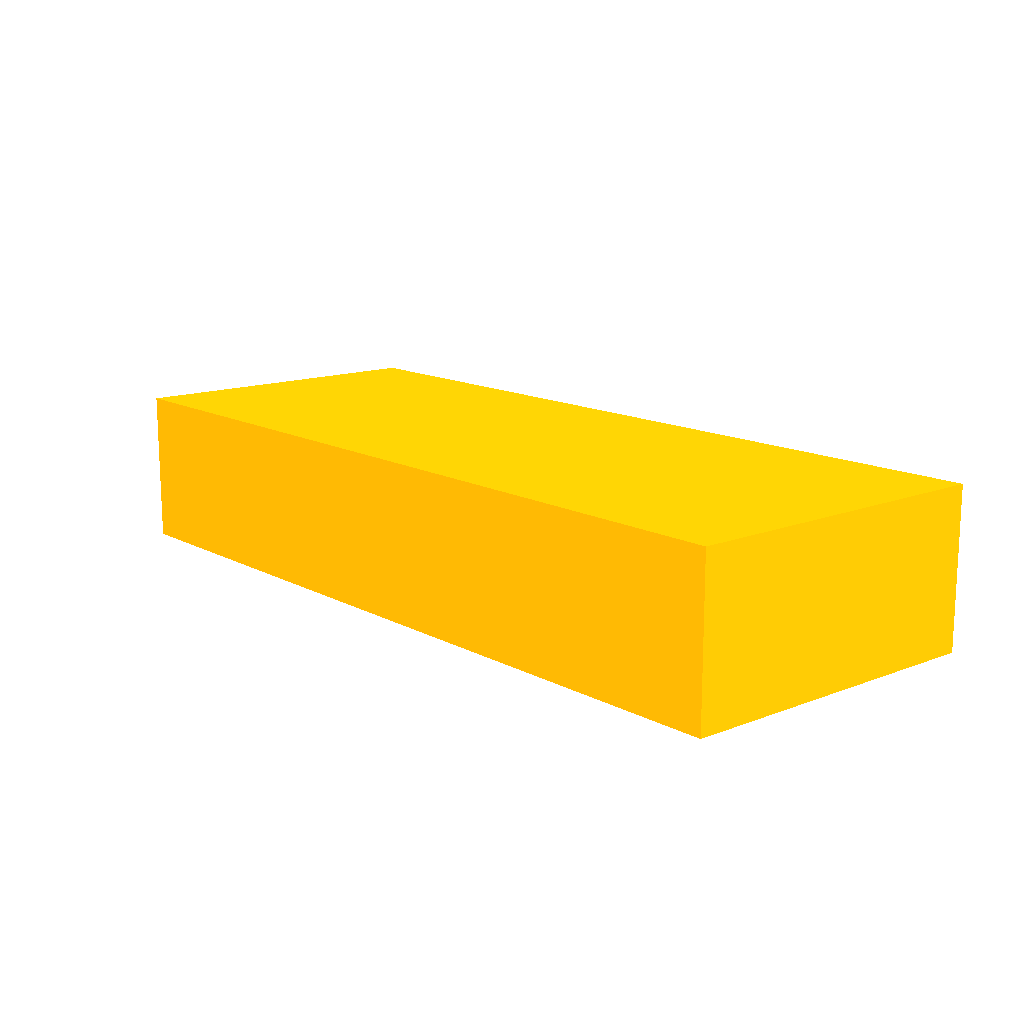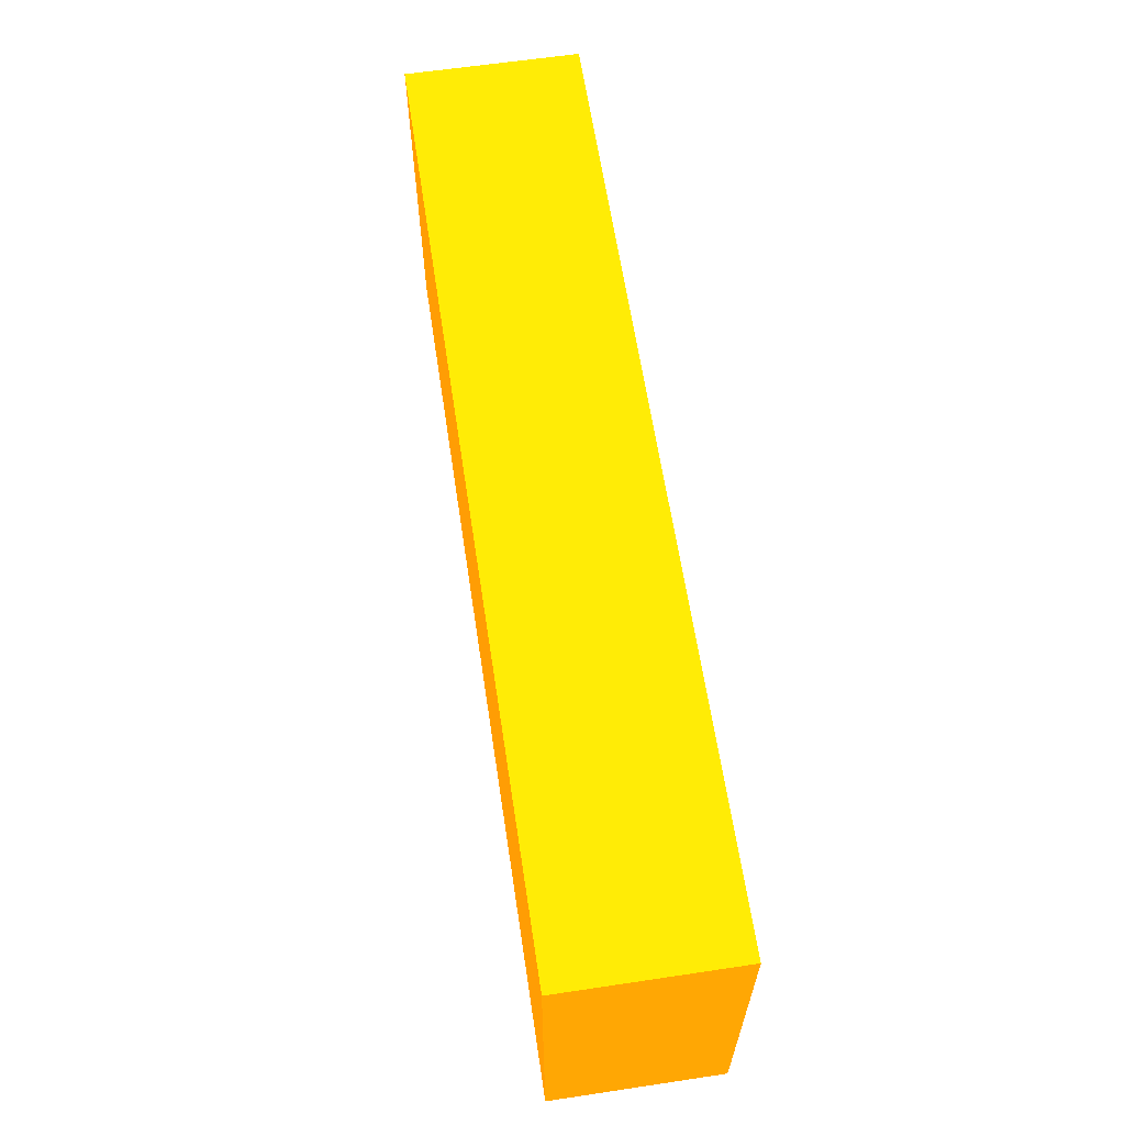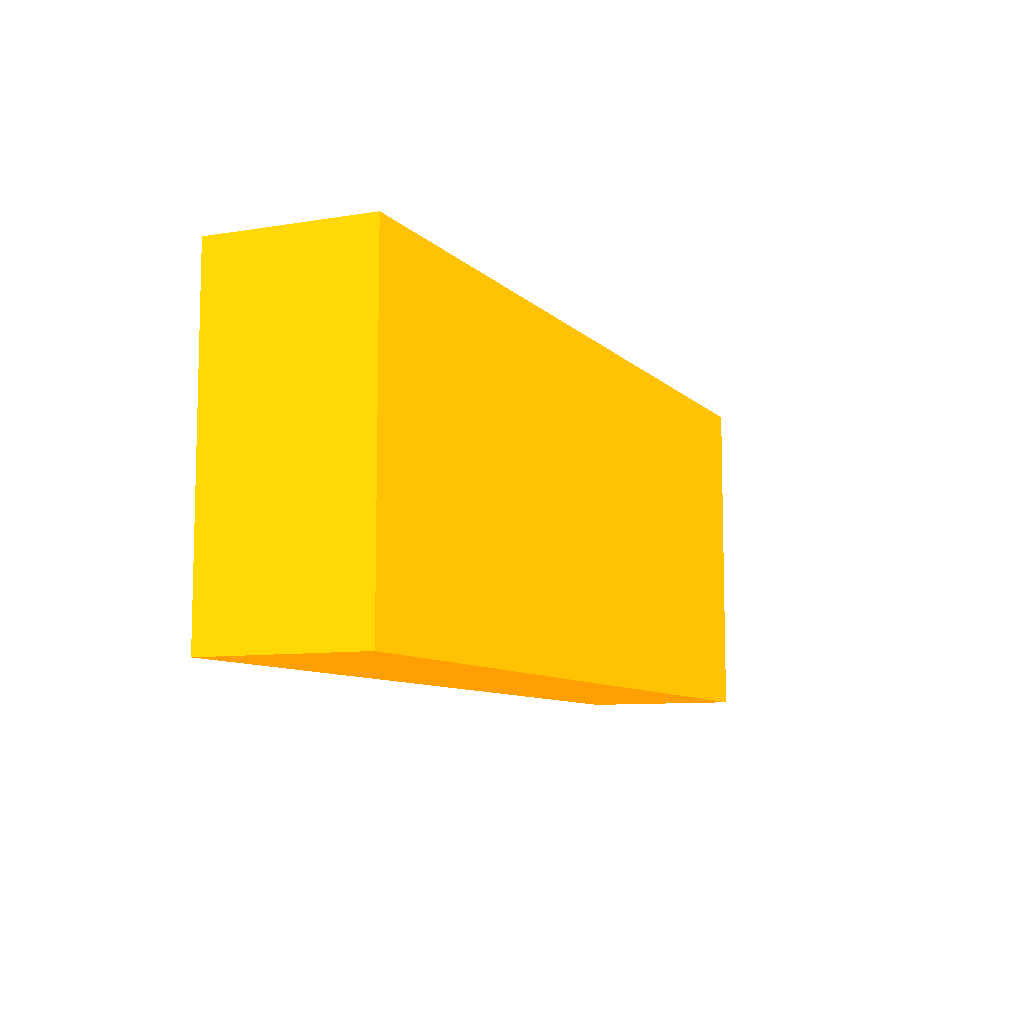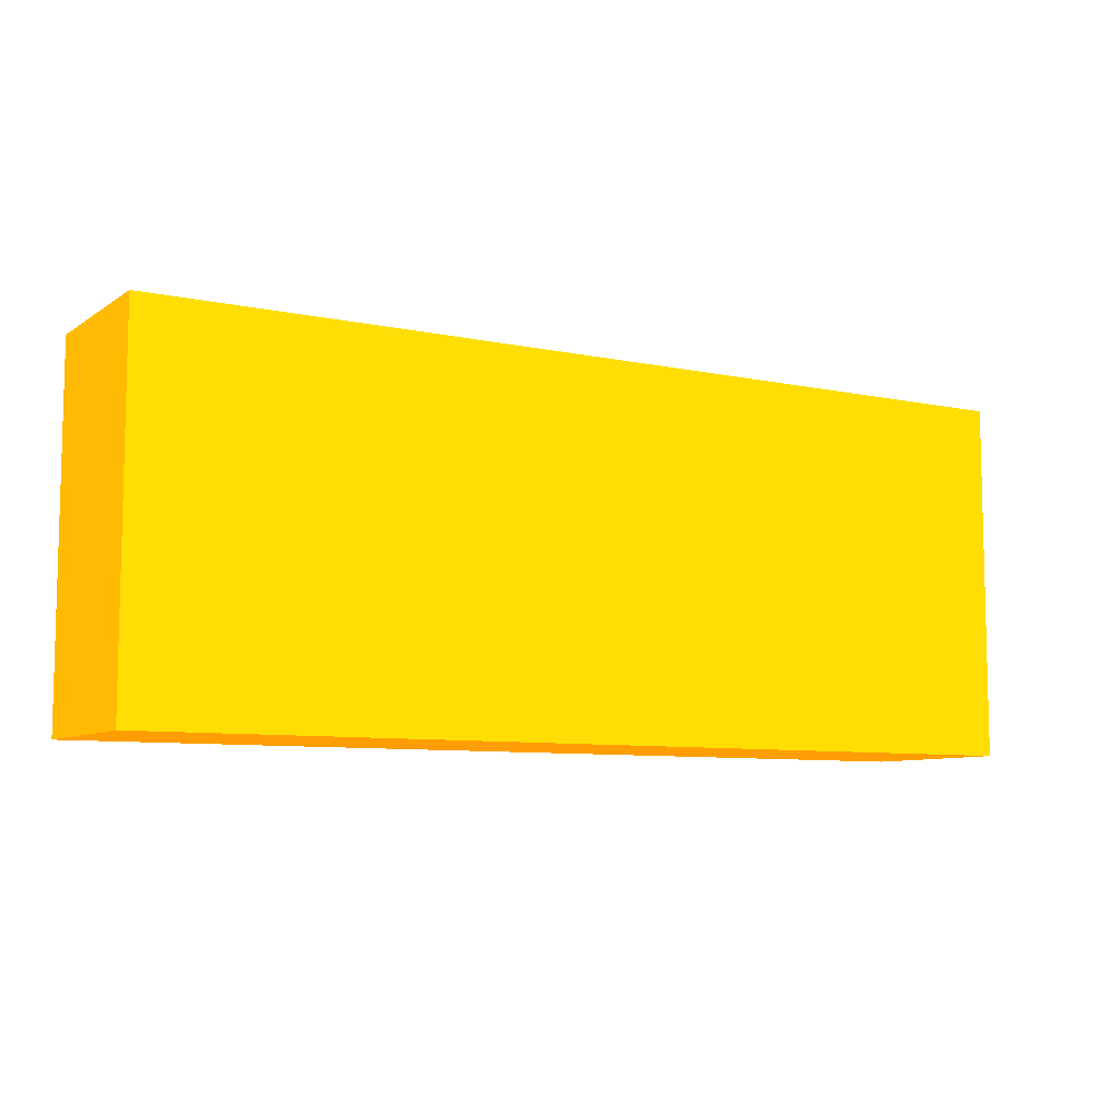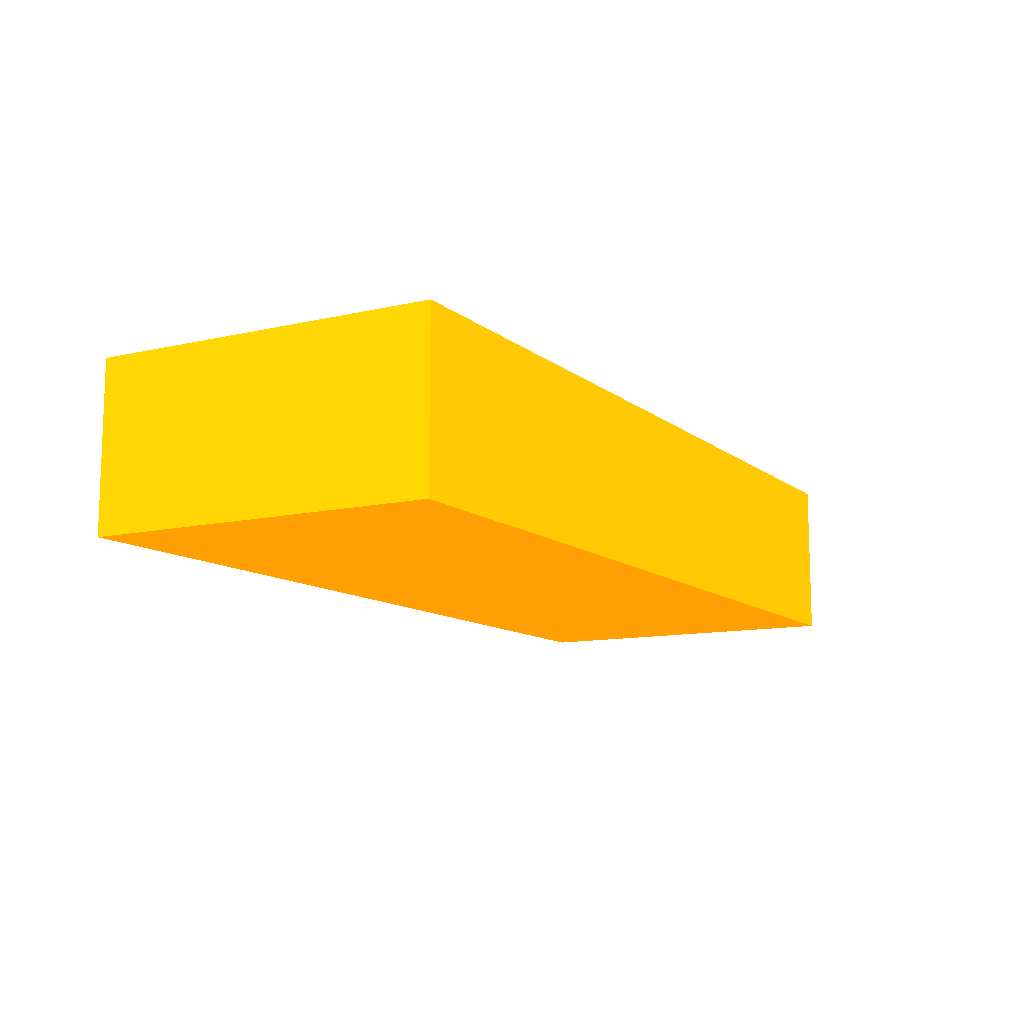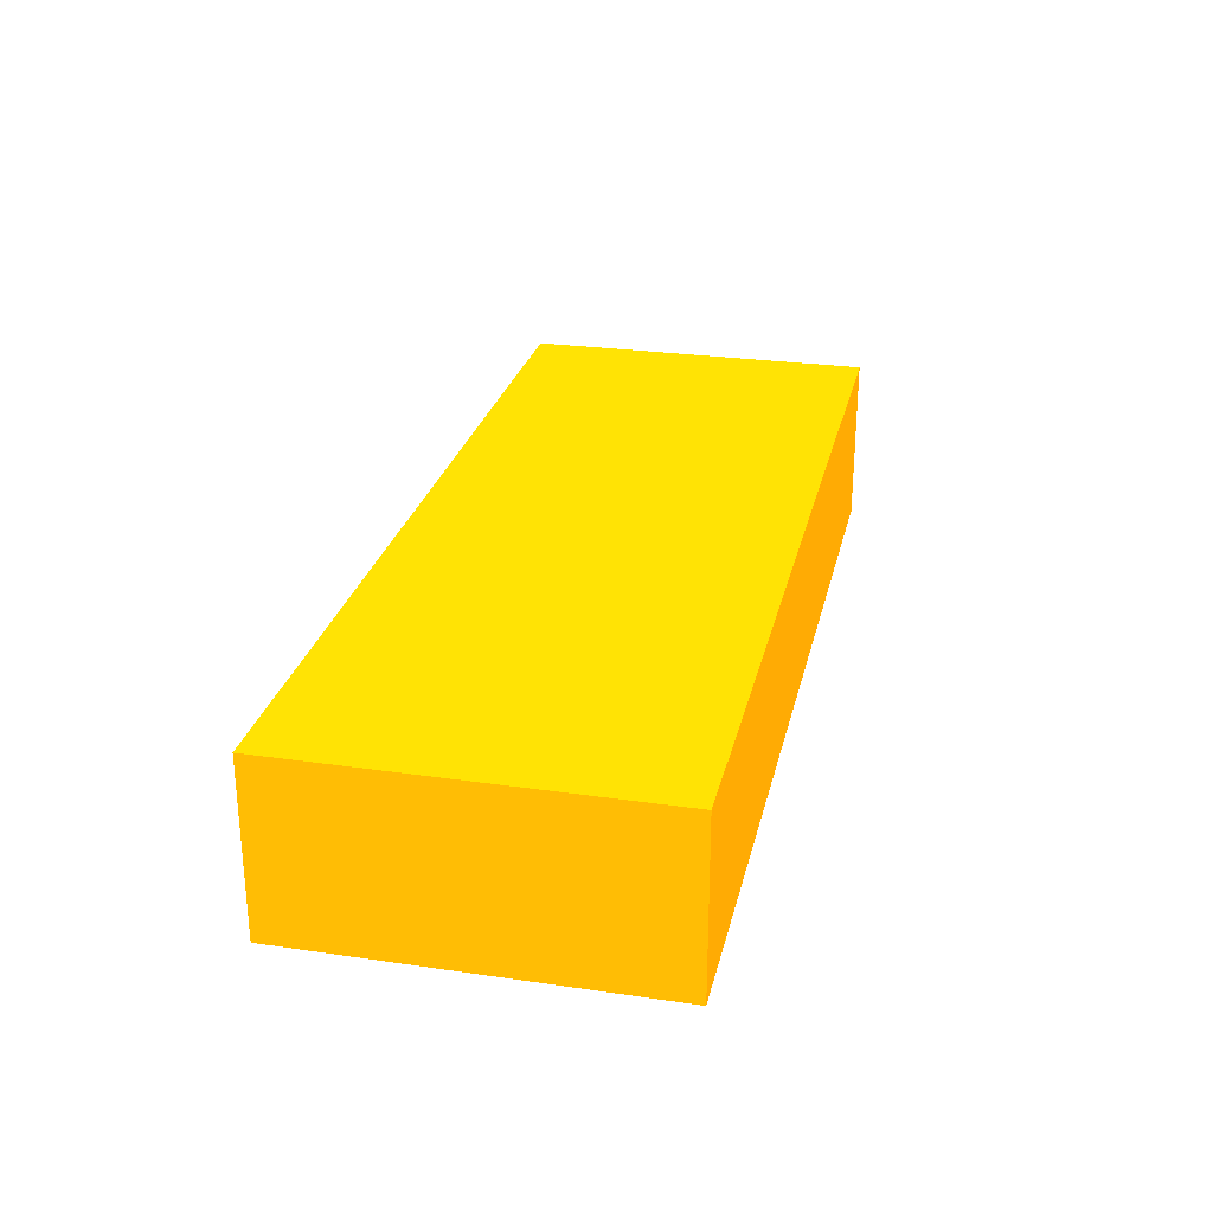
<metadata>
{"format":"obj","ext":"obj","renderer":"f3d","projection":"perspective","resolution":1024,"background":"white","views":[{"elev":13.9,"azim":-130.5,"up":"+Z"},{"elev":62.6,"azim":-98.6,"up":"+Y"},{"elev":-8.6,"azim":-66.1,"up":"+Y"},{"elev":-8.0,"azim":149.3,"up":"+Y"},{"elev":-11.2,"azim":119.3,"up":"+Z"},{"elev":26.8,"azim":-77.3,"up":"+Z"}]}
</metadata>
<code>
v 1.459 3.736 -9.495 0.9882 0.4902 0.01176
v 1.459 3.207 -9.495 0.9882 0.4902 0.01176
v 1.459 3.736 -9.748 0.9882 0.4902 0.01176
v 0.105 3.736 -9.495 0.9882 0.4902 0.01176
v 1.459 3.207 -9.748 0.9882 0.4902 0.01176
v 0.105 3.207 -9.495 0.9882 0.4902 0.01176
v 0.105 3.736 -9.748 0.9882 0.4902 0.01176
v 0.105 3.207 -9.748 0.9882 0.4902 0.01176
f 1 2 5
f 1 5 3
f 1 3 7
f 1 7 4
f 1 4 6
f 1 6 2
f 2 6 8
f 2 8 5
f 3 5 8
f 3 8 7
f 4 7 8
f 4 8 6

</code>
